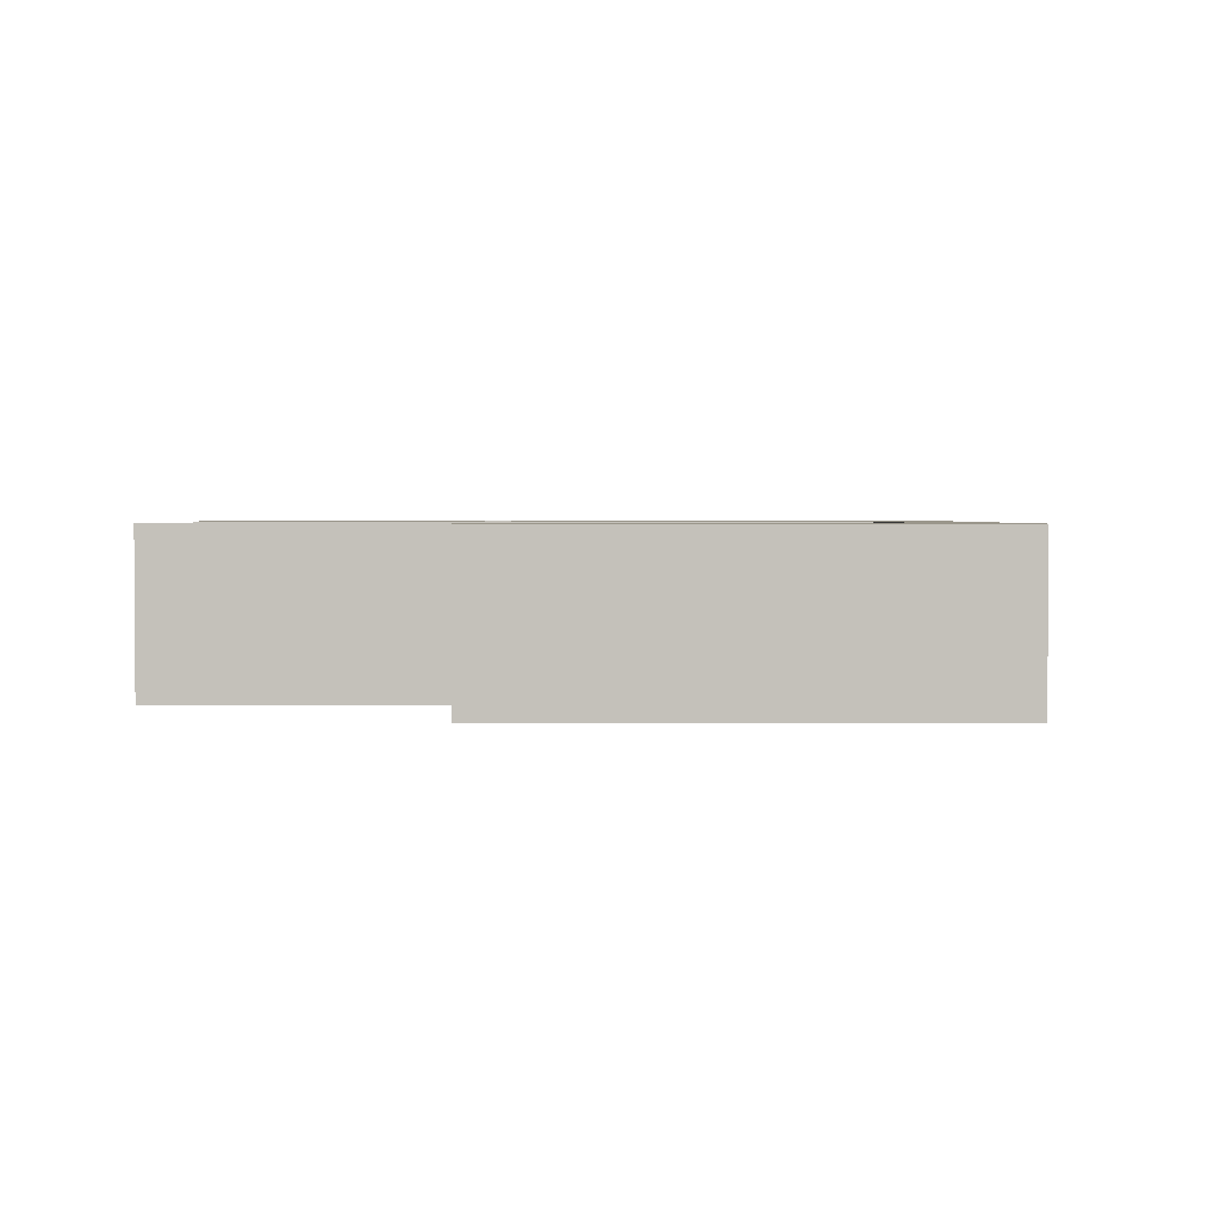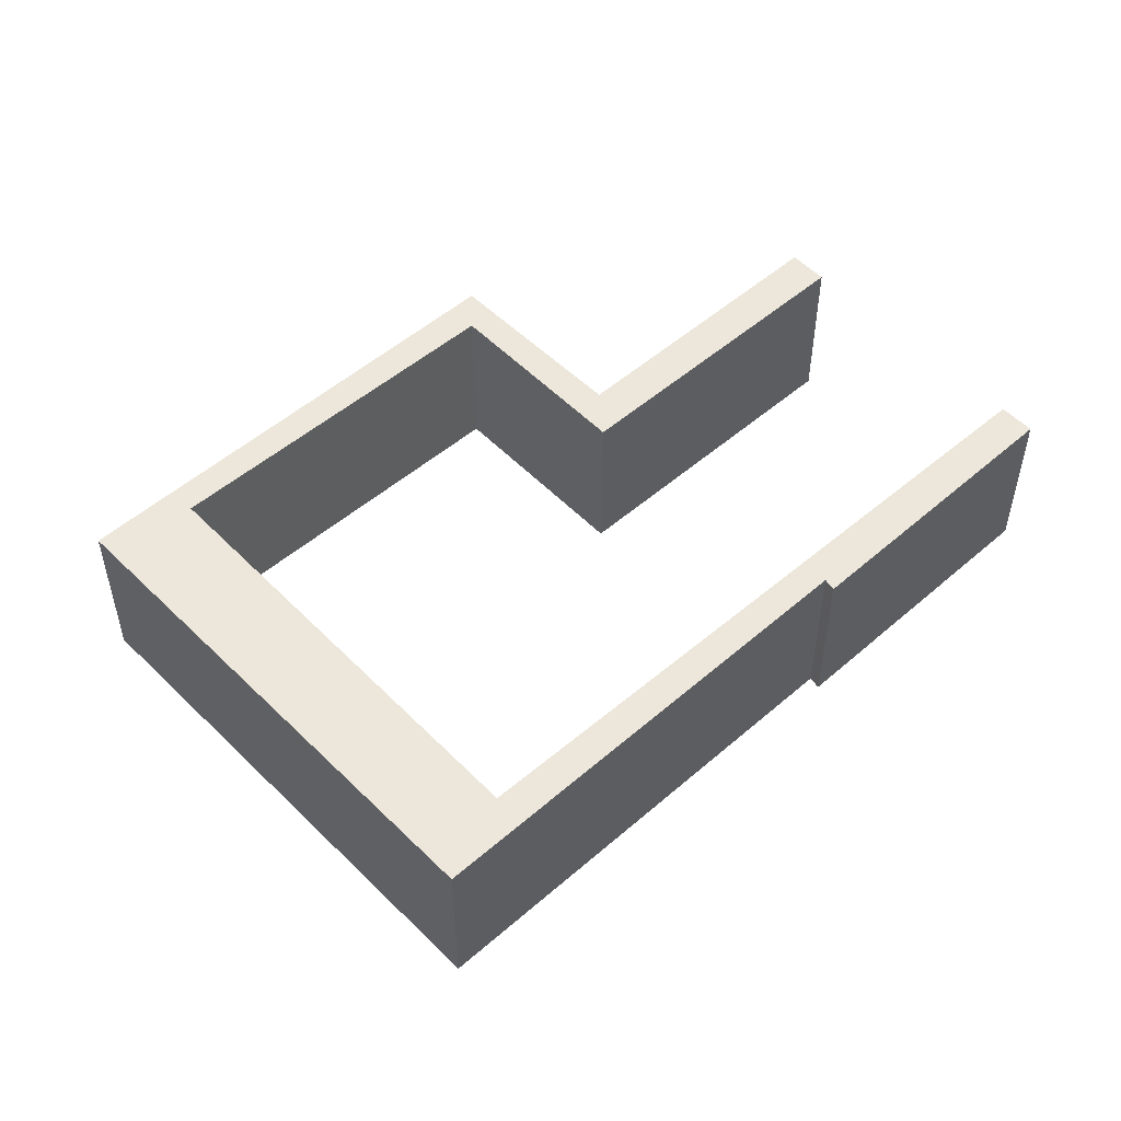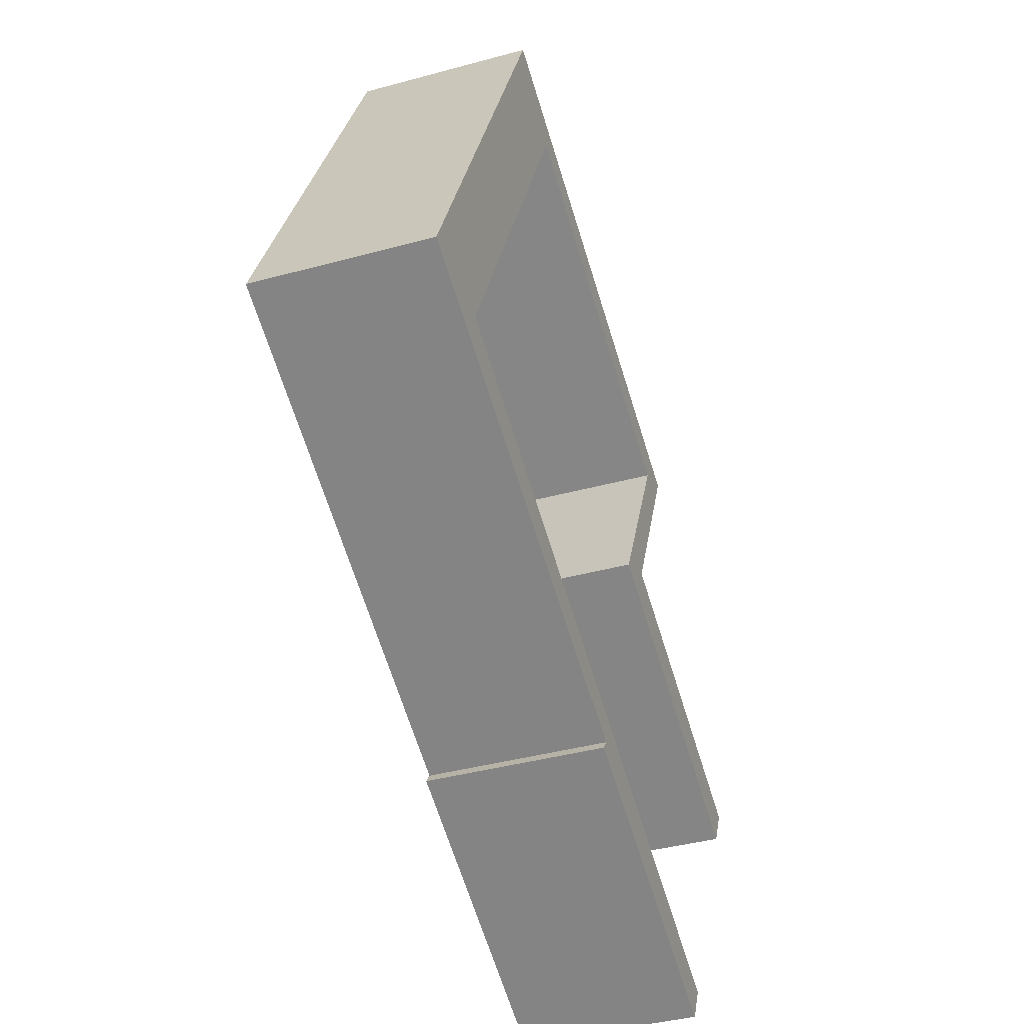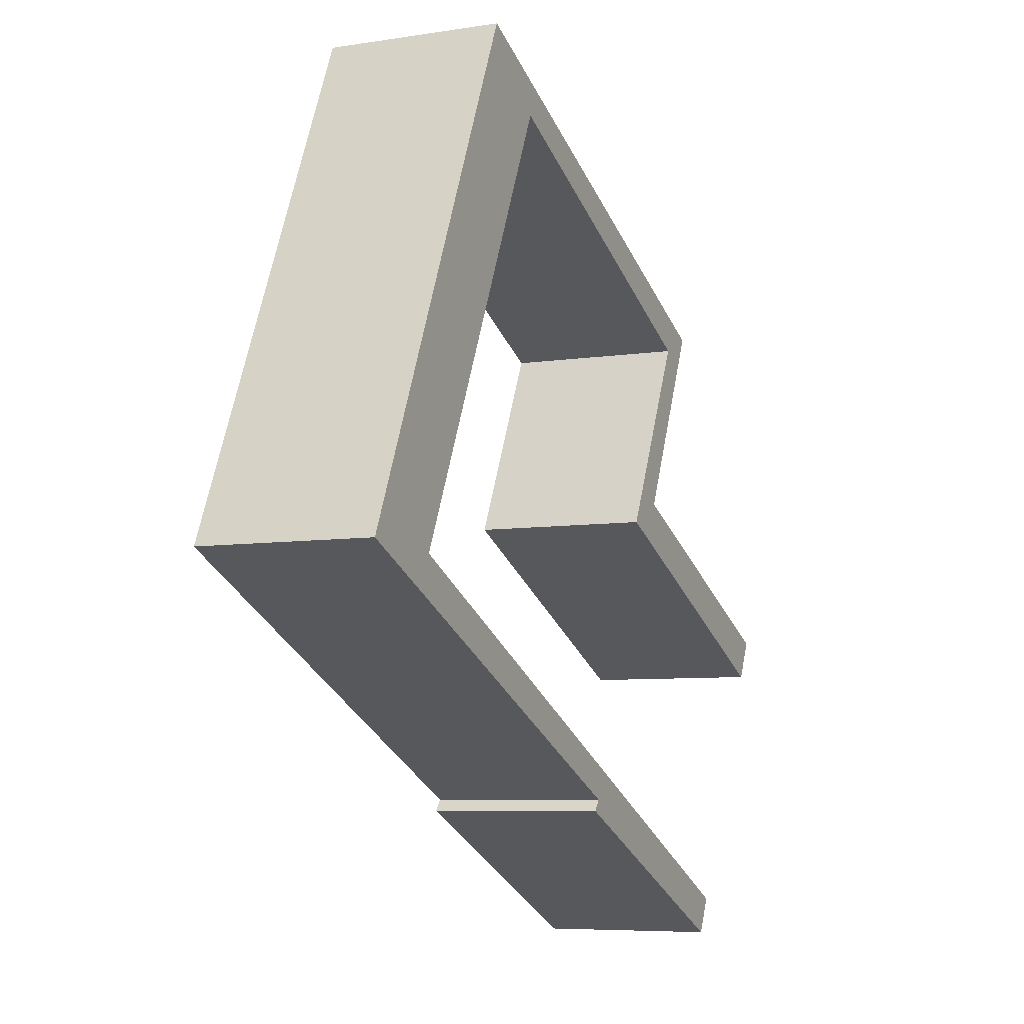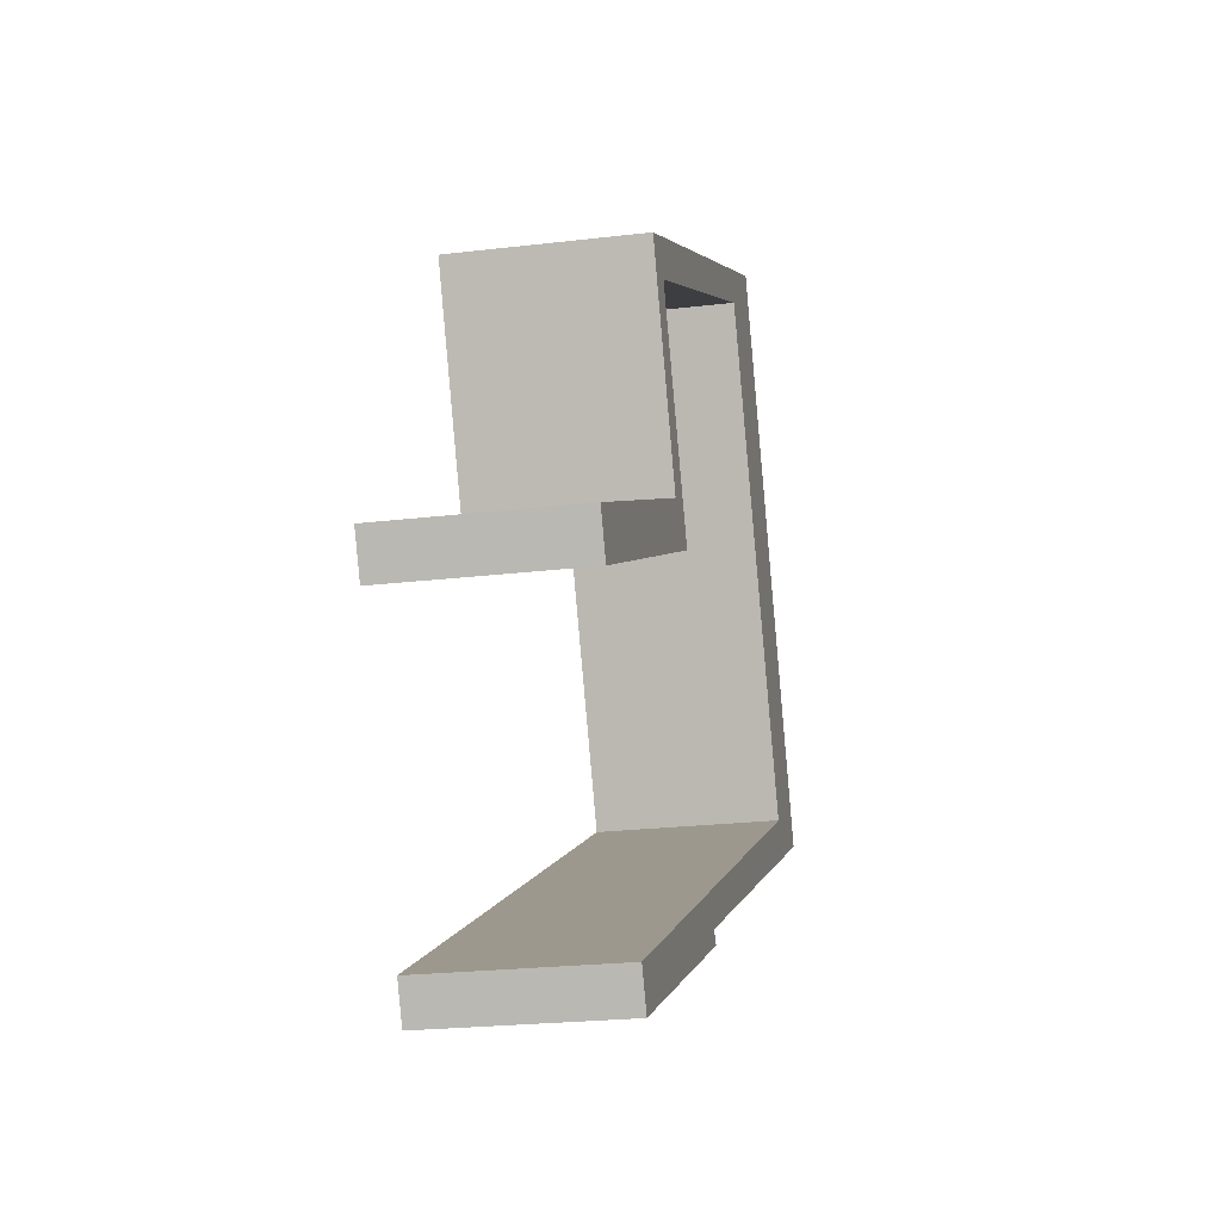
<metadata>
{"format":"obj","ext":"obj","renderer":"f3d","projection":"perspective","resolution":1024,"background":"white","views":[{"elev":2.3,"azim":-25.5,"up":"+Y"},{"elev":51.8,"azim":112.0,"up":"+Y"},{"elev":-39.3,"azim":108.9,"up":"+Z"},{"elev":-6.7,"azim":115.1,"up":"+Z"},{"elev":-22.4,"azim":-78.2,"up":"+Z"}]}
</metadata>
<code>
v  0 4.077 2.496e-16
v  7.801 4.077 2.502
v  0.445 4.077 -0.913
v  6.648 4.077 3.061
v  4.602 4.077 7.505
v  5.613 4.077 7.064
v  15.67 4.077 12.6
v  13.92 4.077 10.99
v  3.248 4.077 -6.662
v  10.39 4.077 -4.417
v  3.649 4.077 -7.485
v  10.2 4.077 -4.159
v  10.51 4.077 -3.207
v  21.08 4.077 0.848
v  18.81 4.077 0.742
v  10.39 2.705e-16 -4.417
v  3.649 4.583e-16 -7.485
v  13.92 -6.731e-16 10.99
v  5.613 -4.325e-16 7.064
v  7.801 -1.532e-16 2.502
v  0.445 5.591e-17 -0.913
v  21.08 -5.193e-17 0.848
v  10.2 2.547e-16 -4.159
v  3.248 4.079e-16 -6.662
v  18.81 -4.543e-17 0.742
v  0 0 0
v  6.648 -1.874e-16 3.061
v  4.602 -4.595e-16 7.505
v  10.51 1.964e-16 -3.207
v  15.67 -7.715e-16 12.6
g defaultobject
f 1 2 3
f 2 1 4
f 2 4 5
f 2 5 6
f 6 5 7
f 6 7 8
f 9 10 11
f 10 9 12
f 12 9 13
f 12 13 14
f 14 13 15
f 14 15 8
f 14 8 7
f 16 11 10
f 11 16 17
f 18 6 8
f 6 18 19
f 20 3 2
f 3 20 21
f 22 12 14
f 12 22 23
f 17 9 11
f 9 17 24
f 25 8 15
f 8 25 18
f 21 1 3
f 1 21 26
f 27 5 4
f 5 27 28
f 24 13 9
f 13 24 29
f 13 29 15
f 15 29 25
f 26 4 1
f 4 26 27
f 28 7 5
f 7 28 30
f 19 2 6
f 2 19 20
f 30 14 7
f 14 30 22
f 23 10 12
f 10 23 16
f 30 28 18
f 19 18 28
f 27 19 28
f 20 19 27
f 26 20 27
f 21 20 26
f 30 18 22
f 25 22 18
f 23 22 25
f 29 23 25
f 24 23 29
f 16 23 24
f 17 16 24

</code>
